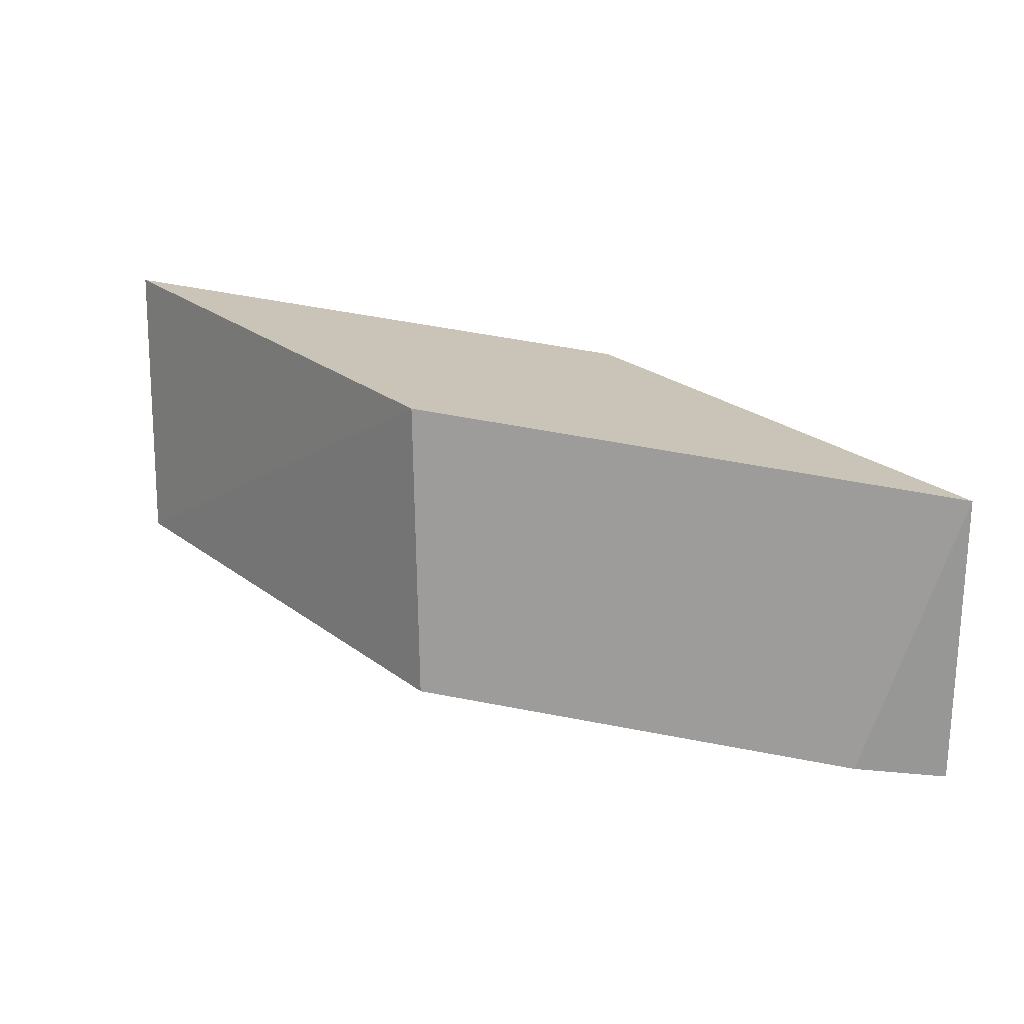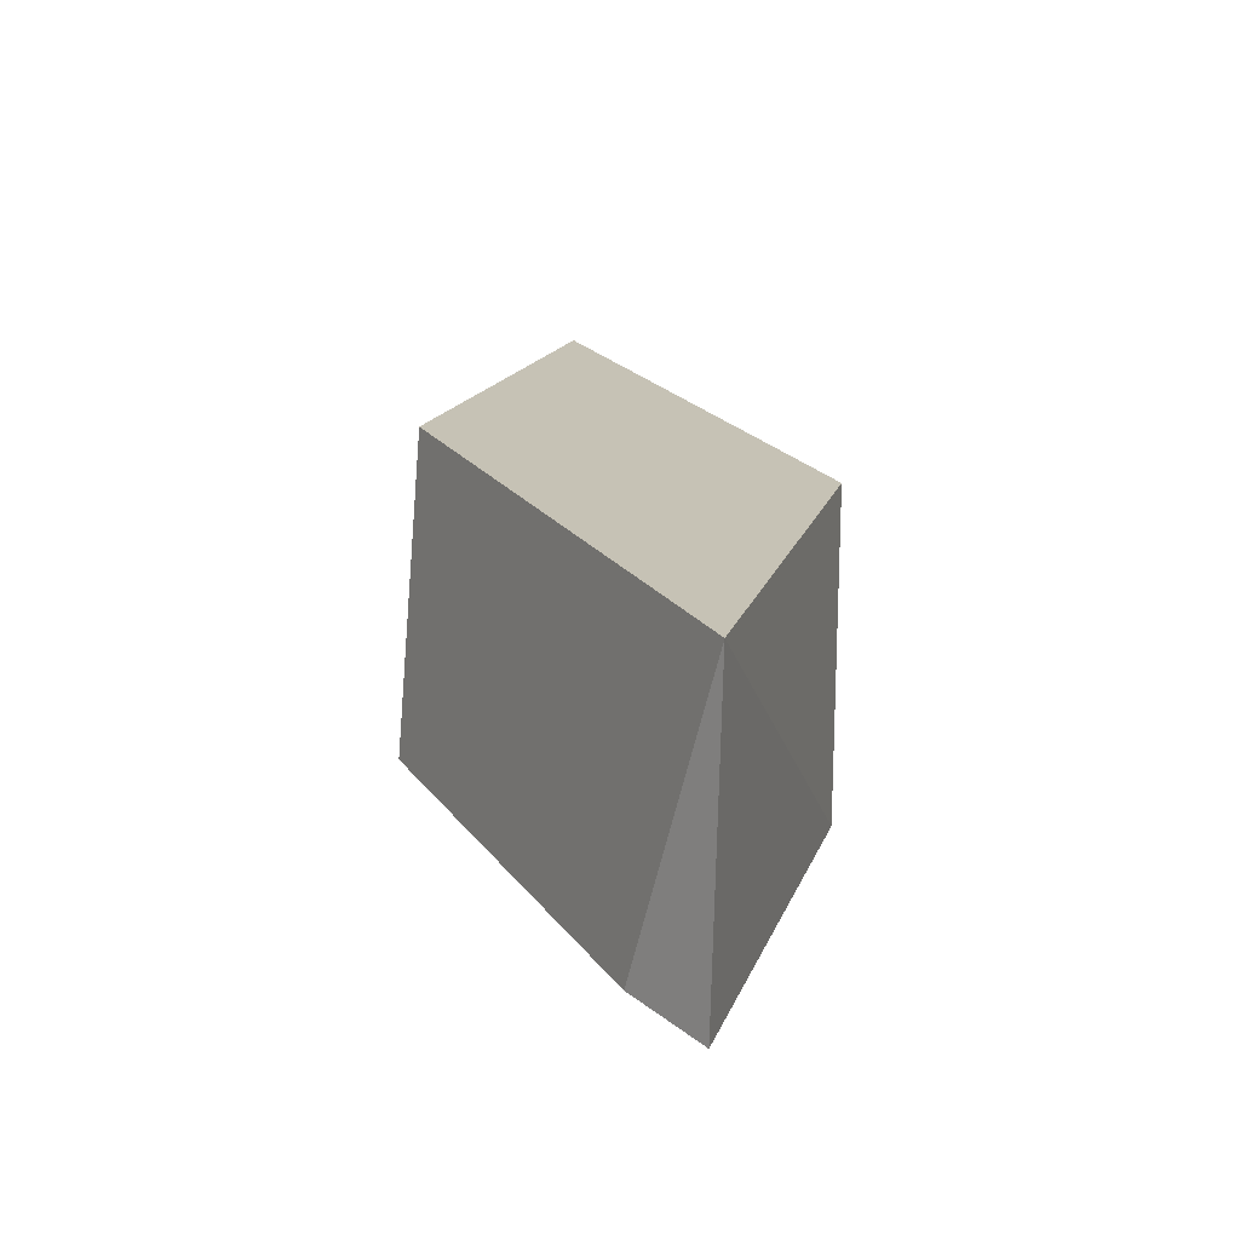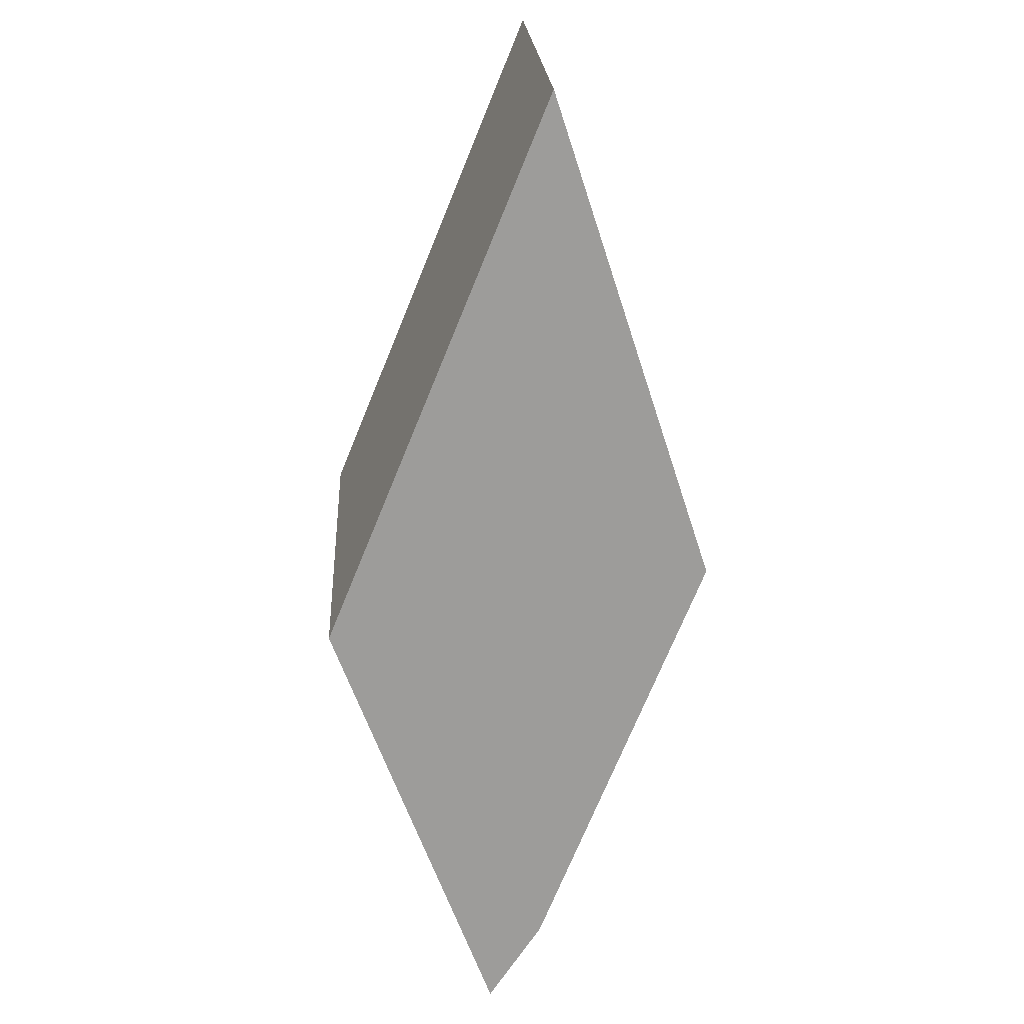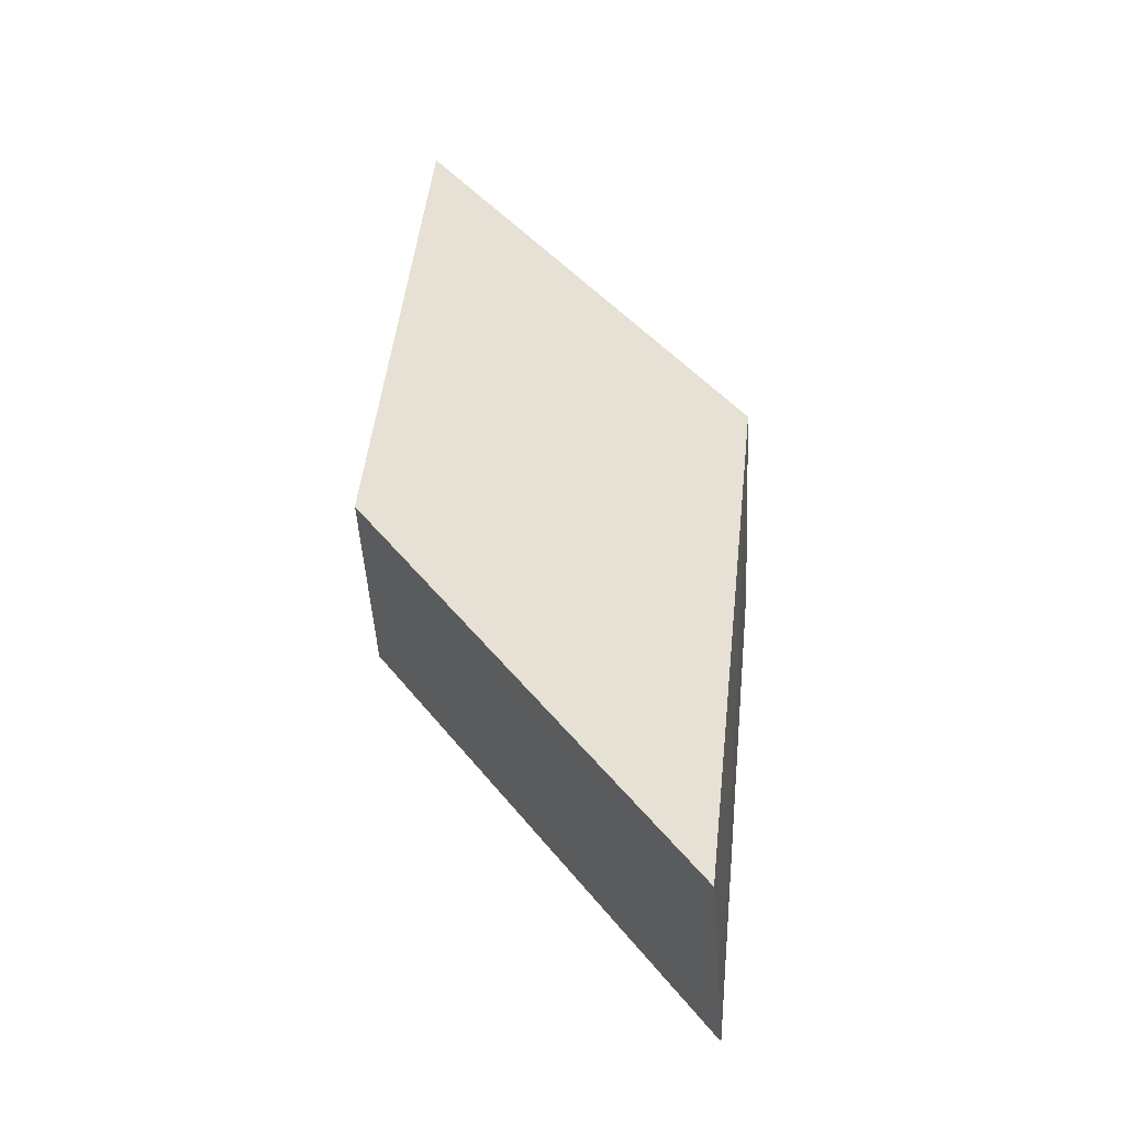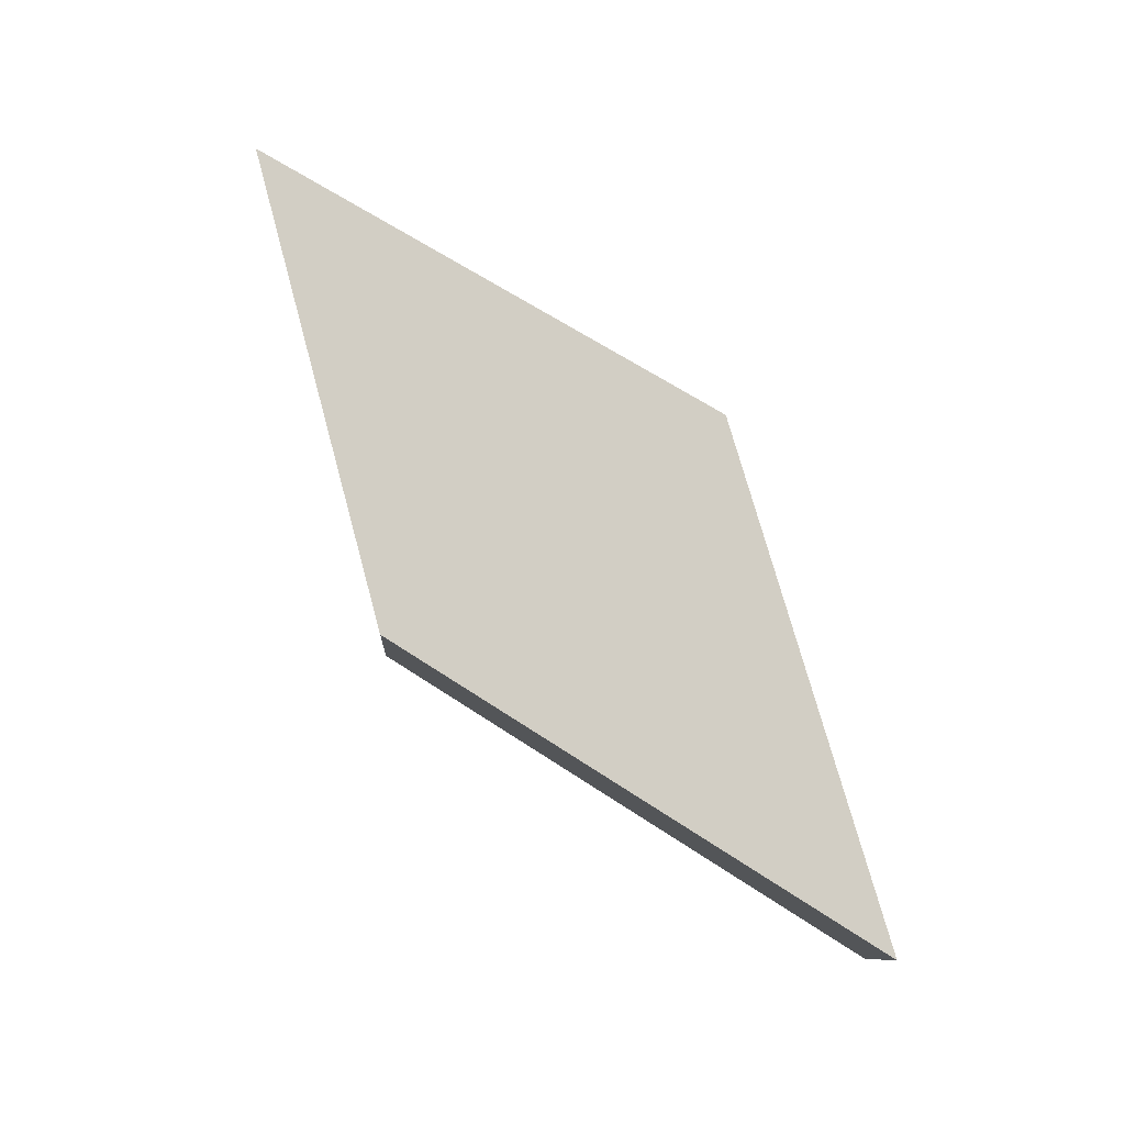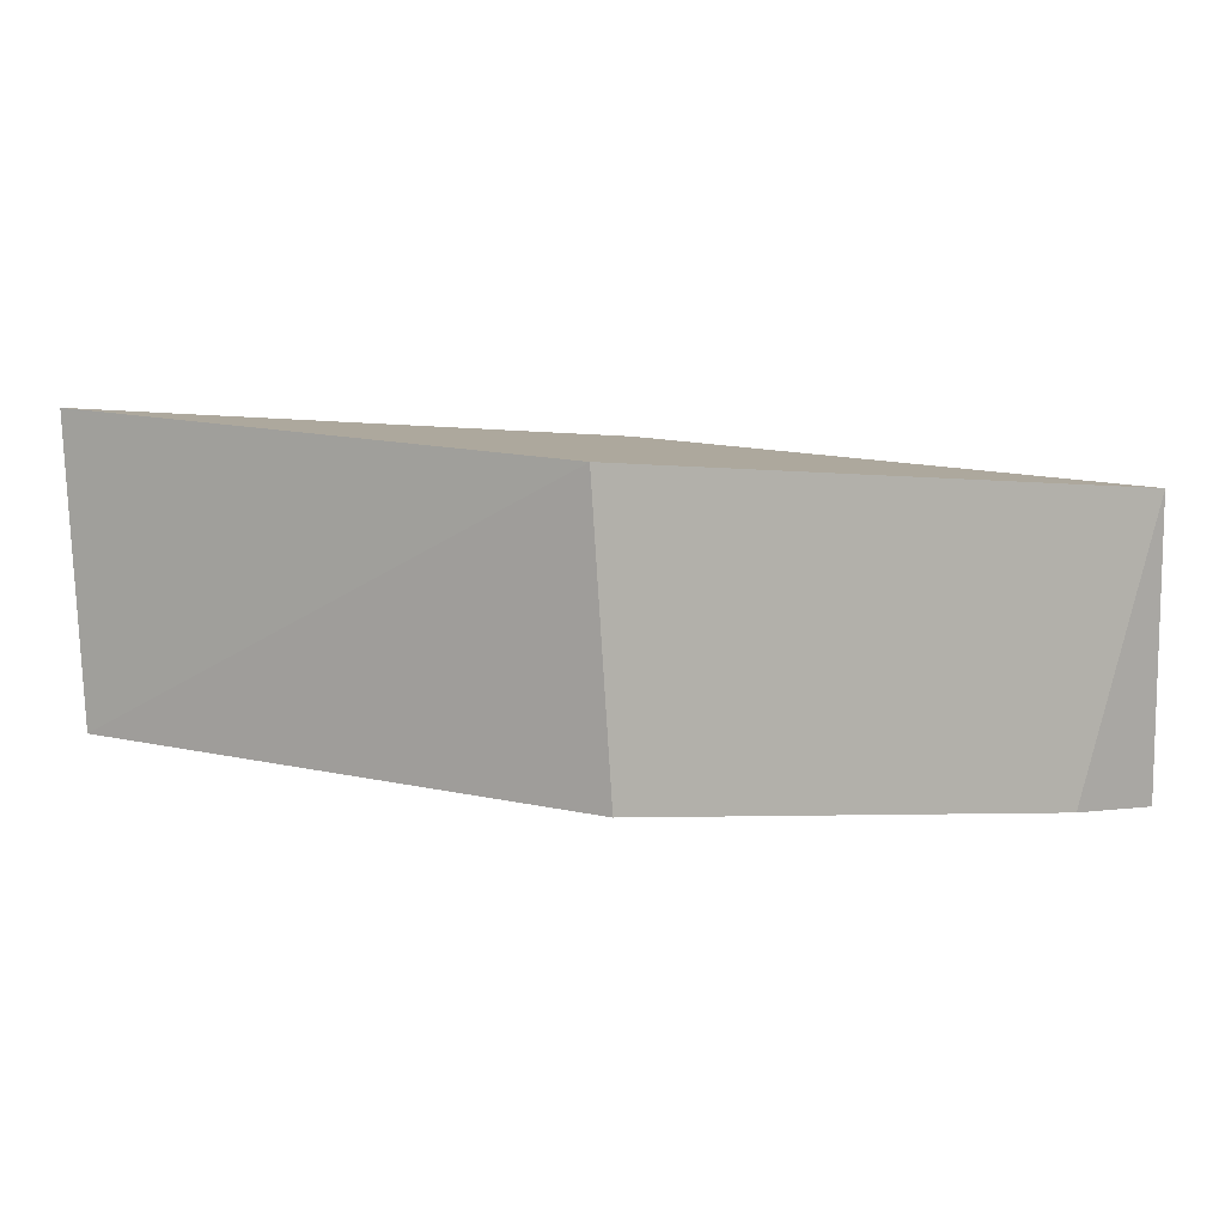
<metadata>
{"format":"obj","ext":"obj","renderer":"f3d","projection":"perspective","resolution":1024,"background":"white","views":[{"elev":24.2,"azim":56.4,"up":"+Y"},{"elev":14.6,"azim":110.4,"up":"+Y"},{"elev":-66.1,"azim":-65.1,"up":"+Y"},{"elev":50.3,"azim":-77.5,"up":"+Y"},{"elev":74.4,"azim":-99.0,"up":"+Y"},{"elev":15.7,"azim":28.4,"up":"+Y"}]}
</metadata>
<code>
v 0.1542 0.5202 0.5215
v 0.2168 0.4601 0.4559
v 0.2154 0.51 0.455
v 0.1305 0.5114 0.4643
v 0.0734 0.4721 0.534
v 0.1393 0.4611 0.4622
v 0.159 0.4706 0.5238
v 0.0694 0.5217 0.5308
v 0.209 0.4622 0.4695
f 6 3 2
f 6 4 3
f 6 5 4
f 7 1 5
f 7 5 6
f 8 5 1
f 8 4 5
f 8 1 3
f 8 3 4
f 9 2 3
f 9 3 1
f 9 1 7
f 9 7 6
f 9 6 2

</code>
